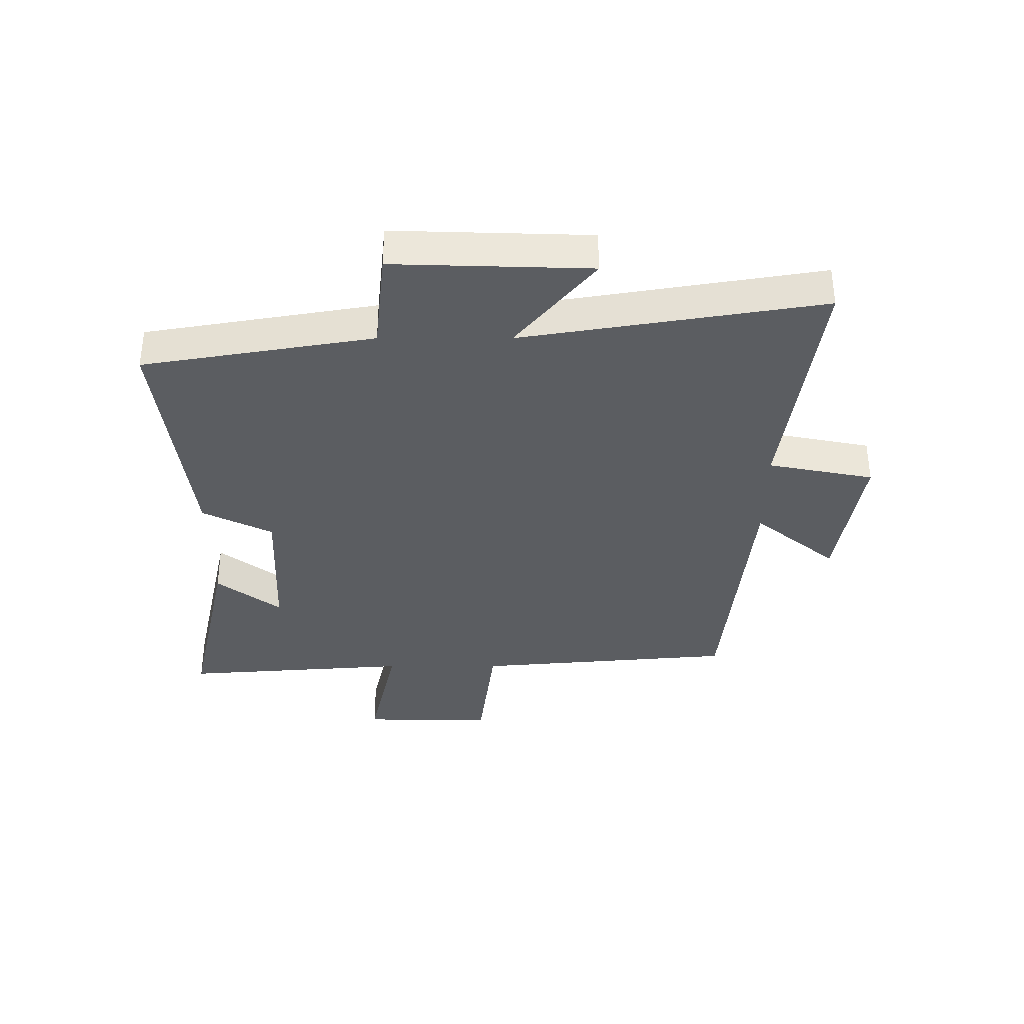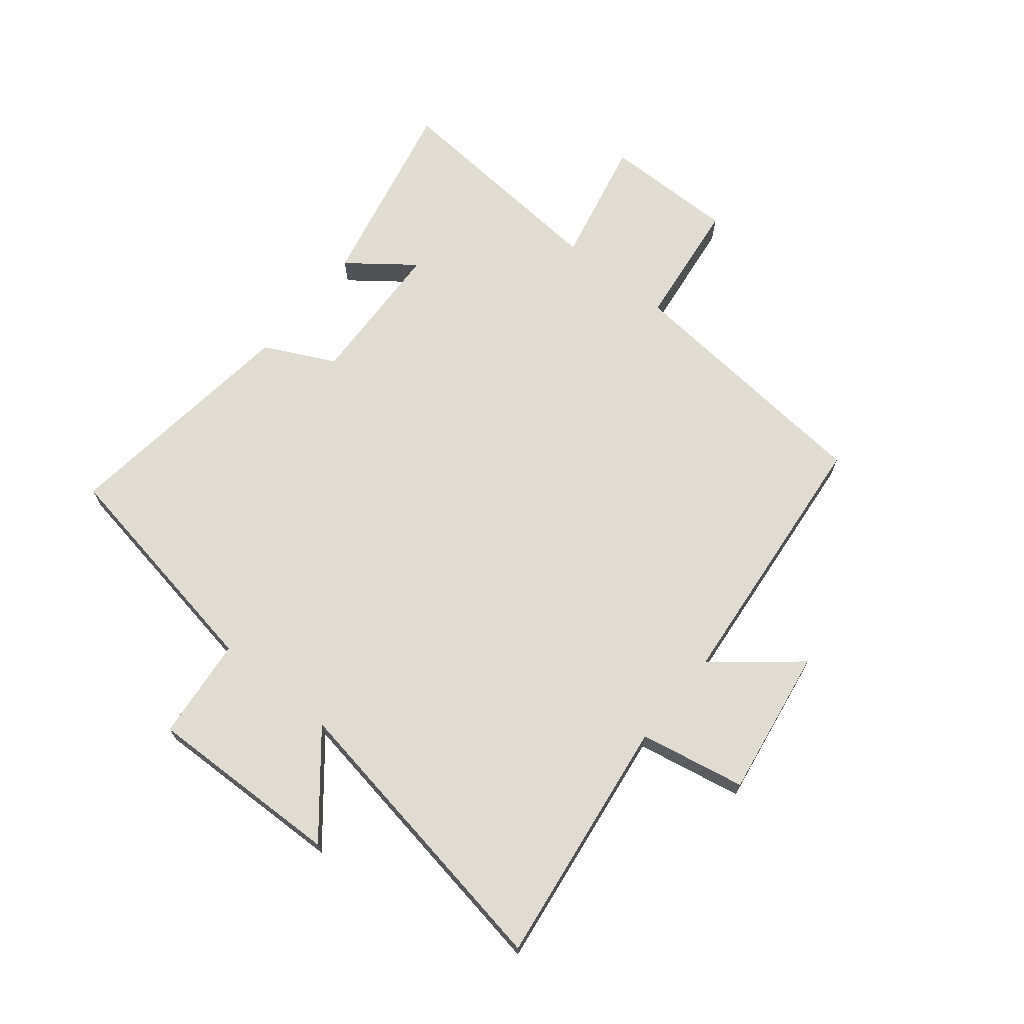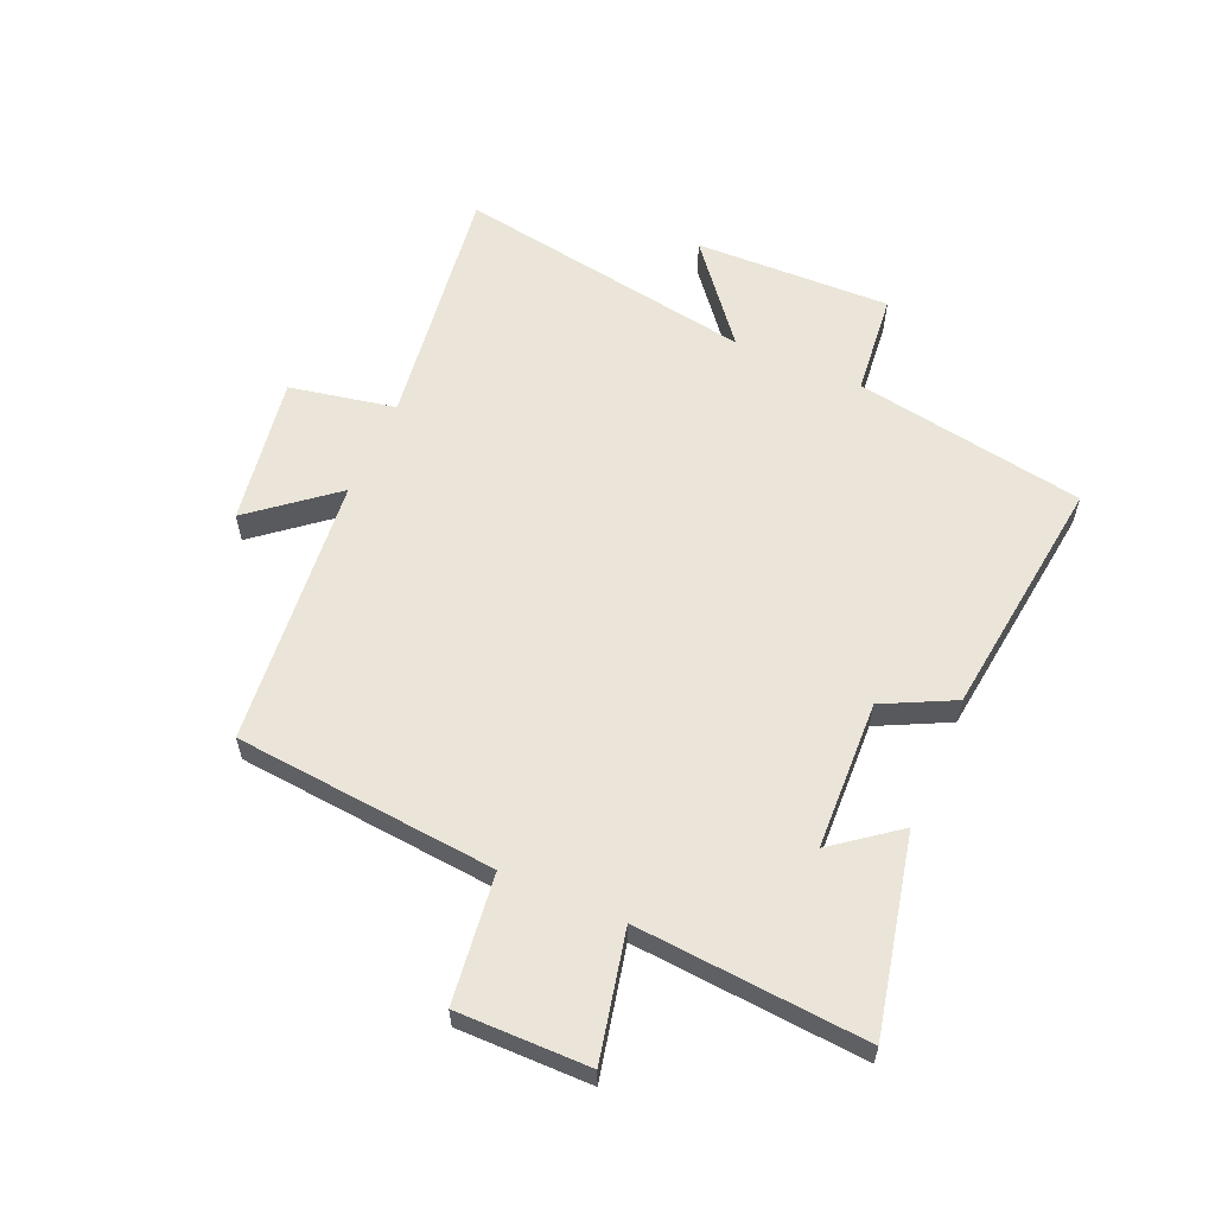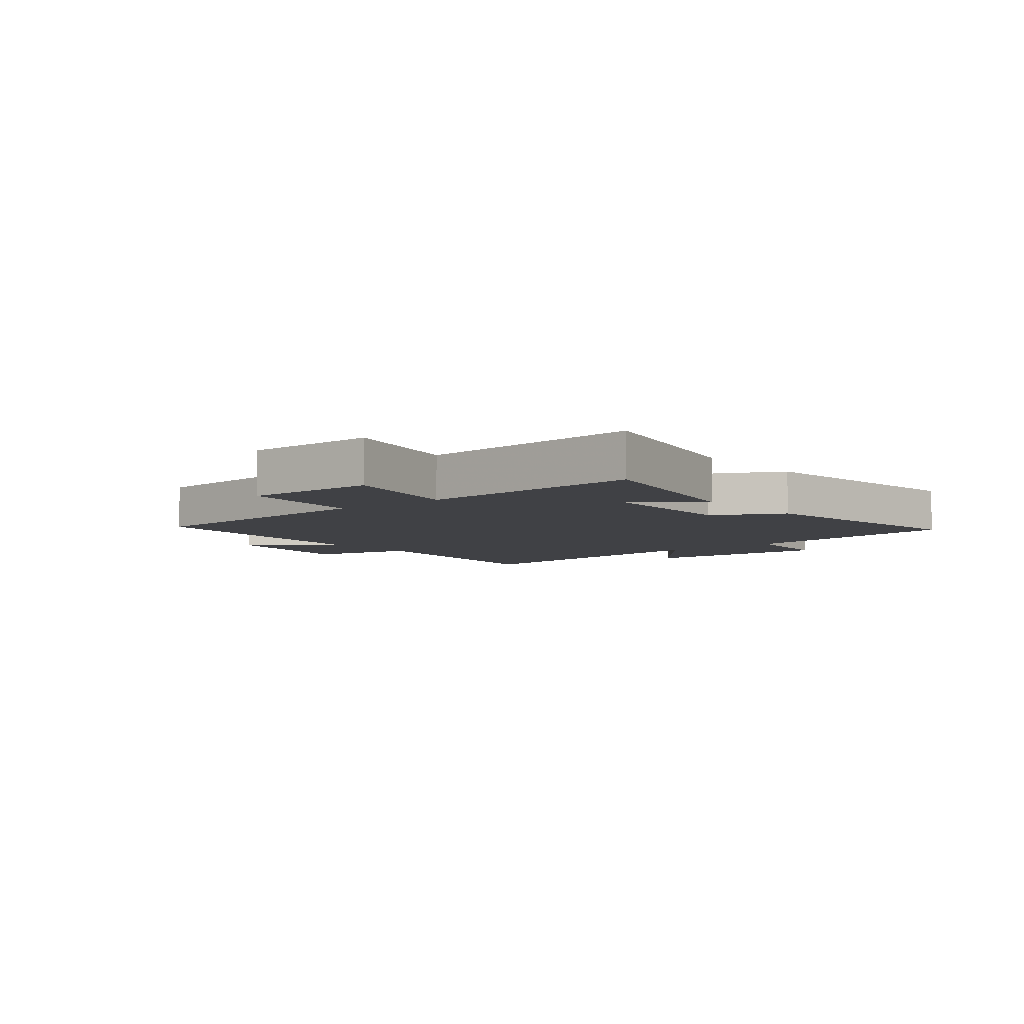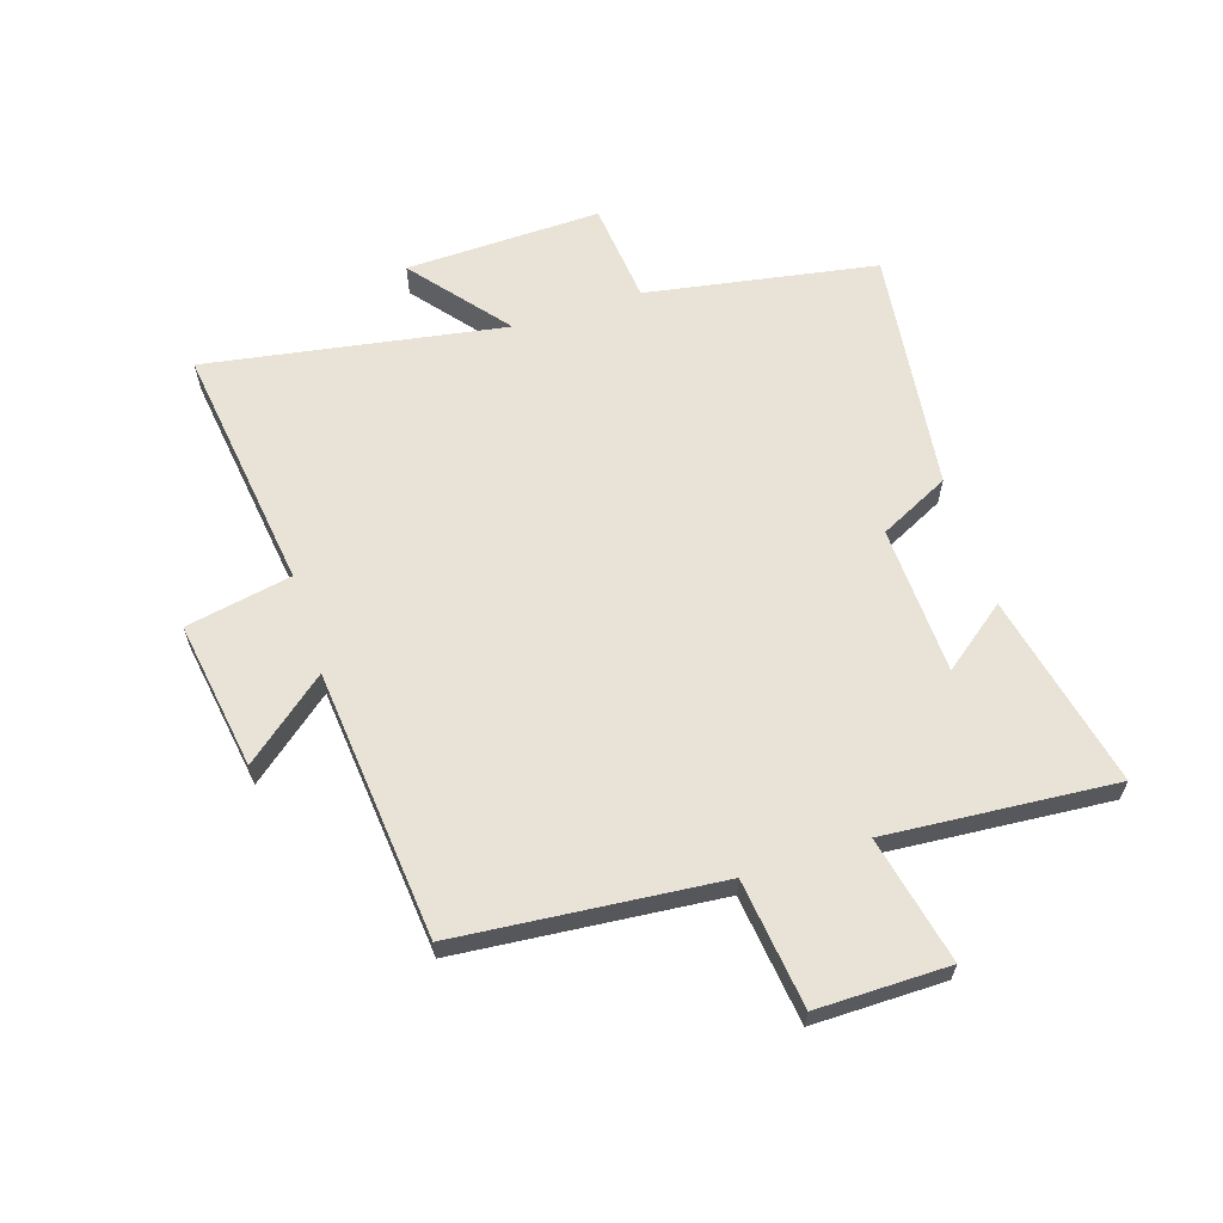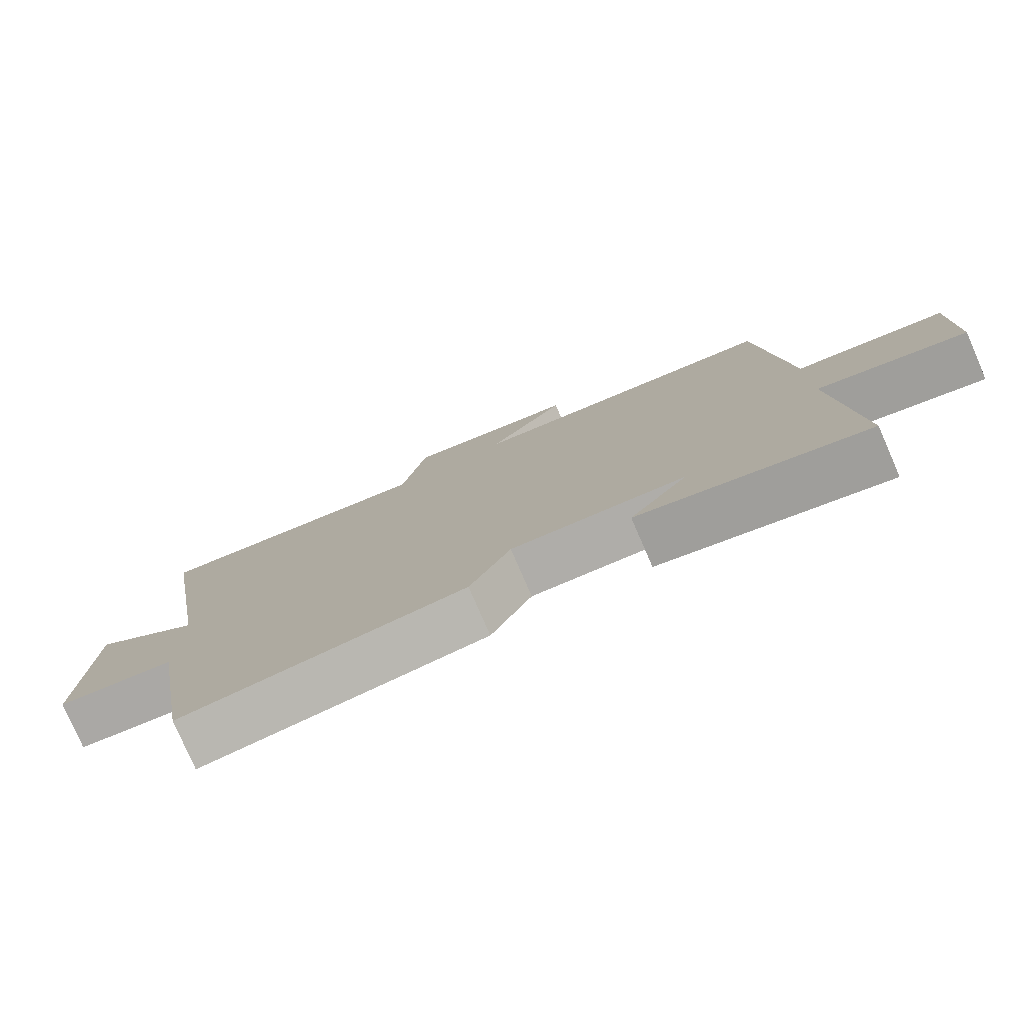
<metadata>
{"format":"obj","ext":"obj","renderer":"f3d","projection":"perspective","resolution":1024,"background":"white","views":[{"elev":-35.8,"azim":-90.0,"up":"+Y"},{"elev":69.2,"azim":-50.9,"up":"+Y"},{"elev":59.4,"azim":113.6,"up":"+Y"},{"elev":-5.9,"azim":129.3,"up":"+Y"},{"elev":62.5,"azim":72.4,"up":"+Y"},{"elev":-78.6,"azim":23.5,"up":"+Z"}]}
</metadata>
<code>
v -0.583 0.07 0.557
v -0.165 0.07 0.5
v -0.13 0.07 0.678
v 0.12 0.07 0.638
v 0.007 0.07 0.5
v 0.461 0.07 0.455
v 0.5 0.07 0.015
v 0.715 0.07 -0.012
v 0.713 0.07 -0.234
v 0.5 0.07 -0.187
v 0.529 0.07 -0.572
v 0.202 0.07 -0.5
v 0.285 0.07 -0.392
v 0.035 0.07 -0.382
v -0.024 0.07 -0.5
v -0.434 0.07 -0.55
v -0.5 0.07 -0.162
v -0.672 0.07 -0.144
v -0.662 0.07 0.186
v -0.5 0.07 0.054
v -0.583 0 0.557
v -0.165 0 0.5
v -0.13 0 0.678
v 0.12 0 0.638
v 0.007 0 0.5
v 0.461 0 0.455
v 0.5 0 0.015
v 0.715 0 -0.012
v 0.713 0 -0.234
v 0.5 0 -0.187
v 0.529 0 -0.572
v 0.202 0 -0.5
v 0.285 0 -0.392
v 0.035 0 -0.382
v -0.024 0 -0.5
v -0.434 0 -0.55
v -0.5 0 -0.162
v -0.672 0 -0.144
v -0.662 0 0.186
v -0.5 0 0.054
f 17 18 19 20
f 15 16 17 20
f 14 15 20 1
f 13 14 1 2
f 10 11 12 13
f 10 13 2 3
f 7 8 9 10
f 5 6 7 10
f 5 10 3
f 3 4 5
f 40 39 38 37
f 40 37 36 35
f 21 40 35 34
f 22 21 34 33
f 33 32 31 30
f 23 22 33 30
f 30 29 28 27
f 30 27 26 25
f 23 30 25
f 25 24 23
f 1 21 22 2
f 2 22 23 3
f 3 23 24 4
f 4 24 25 5
f 5 25 26 6
f 6 26 27 7
f 7 27 28 8
f 8 28 29 9
f 9 29 30 10
f 10 30 31 11
f 11 31 32 12
f 12 32 33 13
f 13 33 34 14
f 14 34 35 15
f 15 35 36 16
f 16 36 37 17
f 17 37 38 18
f 18 38 39 19
f 19 39 40 20
f 20 40 21 1

</code>
